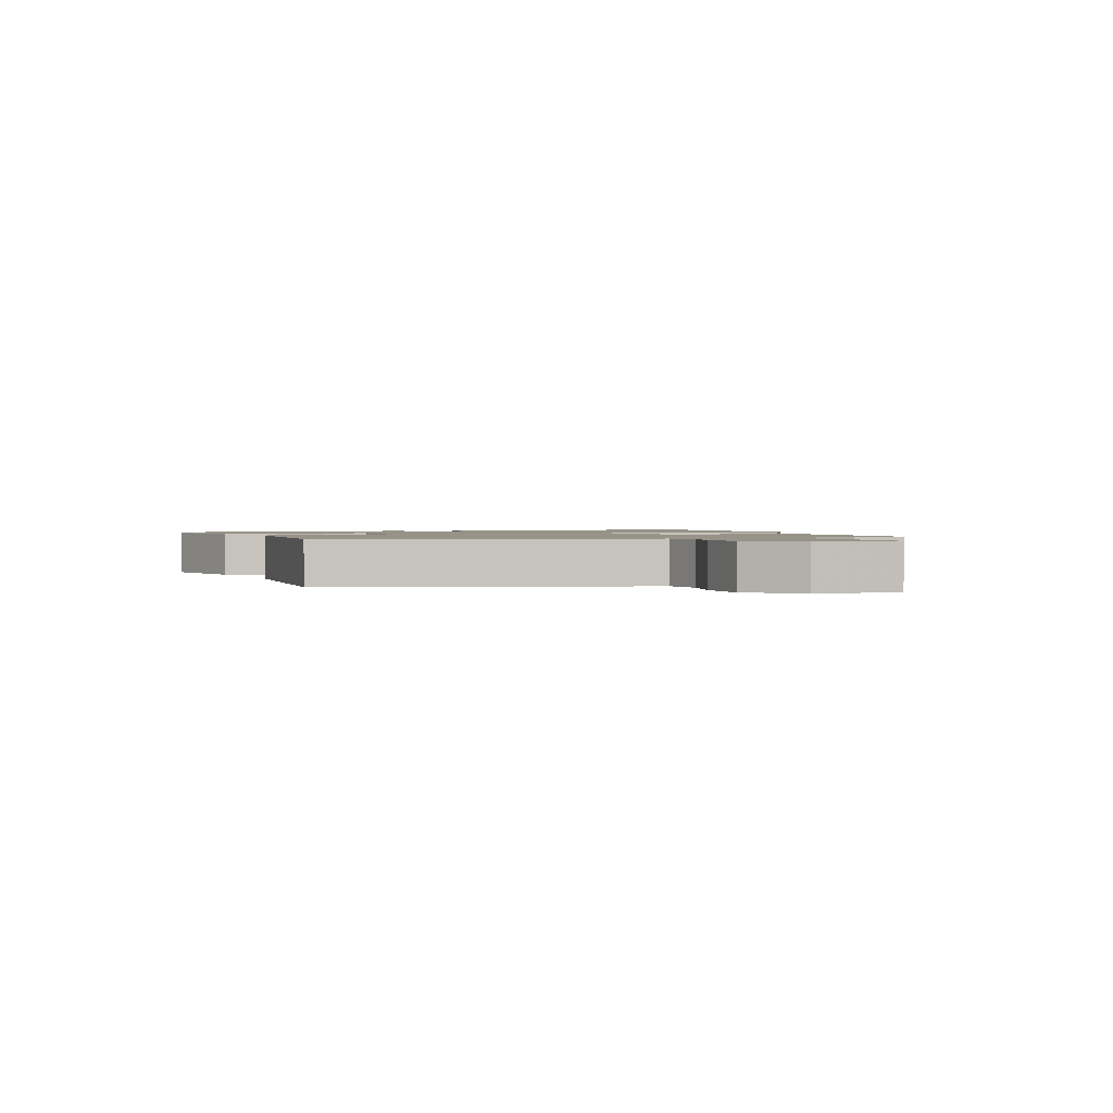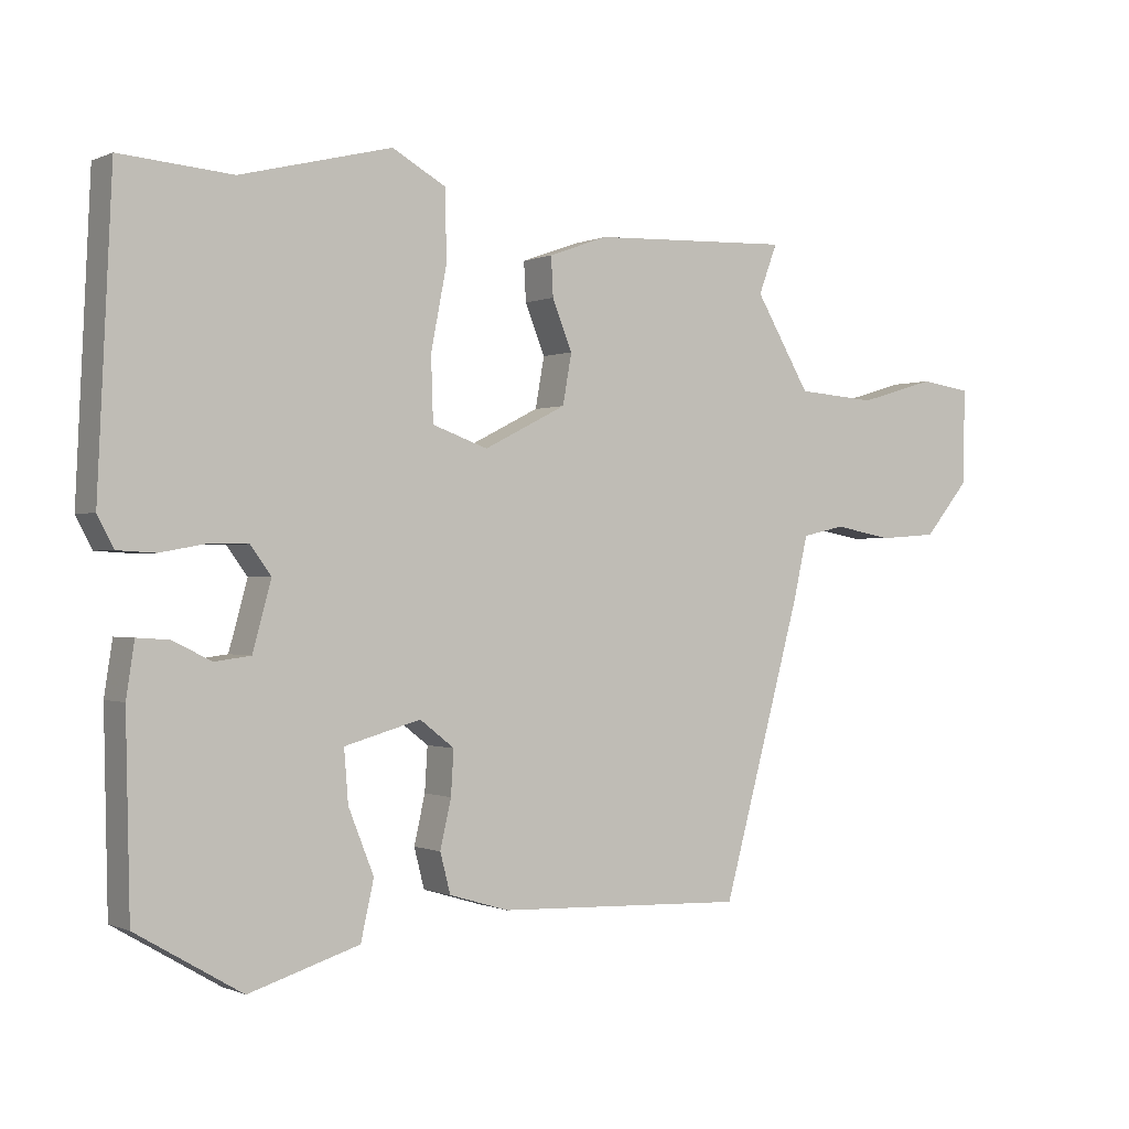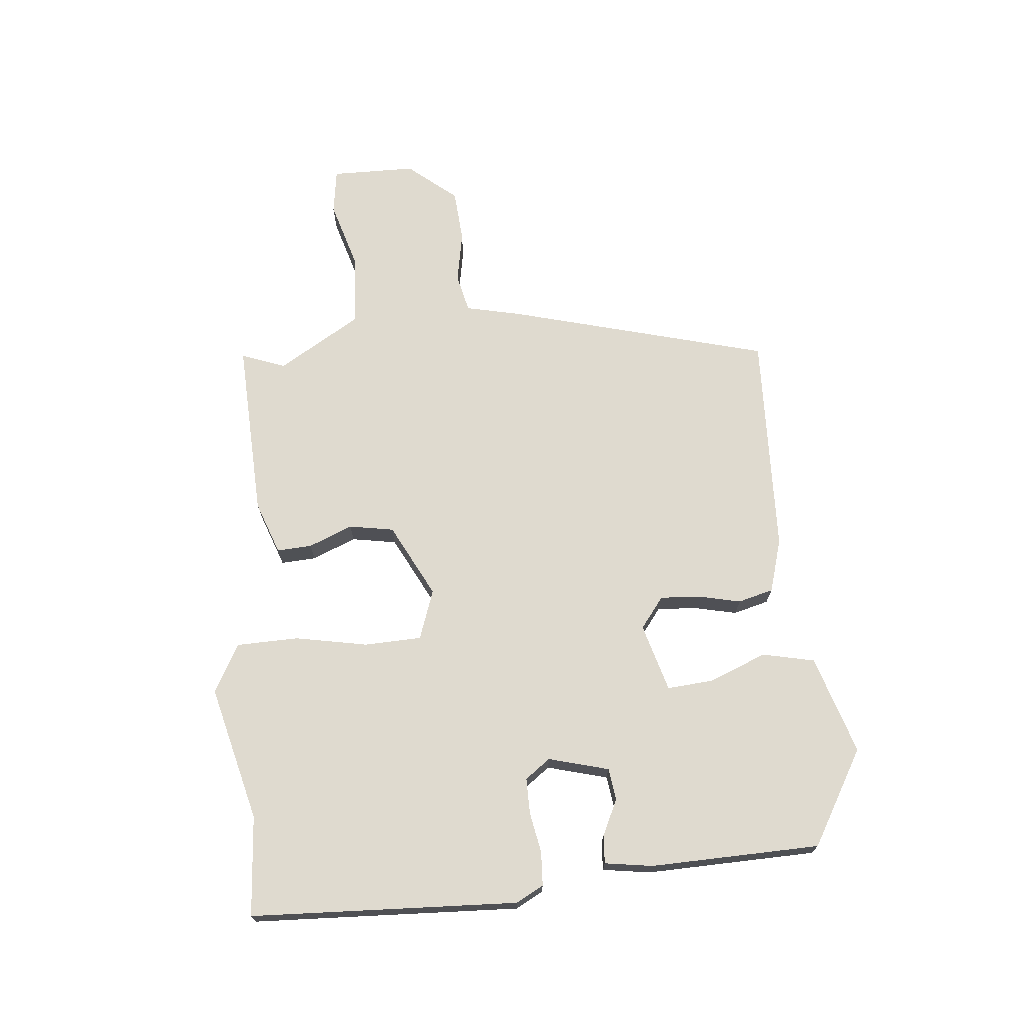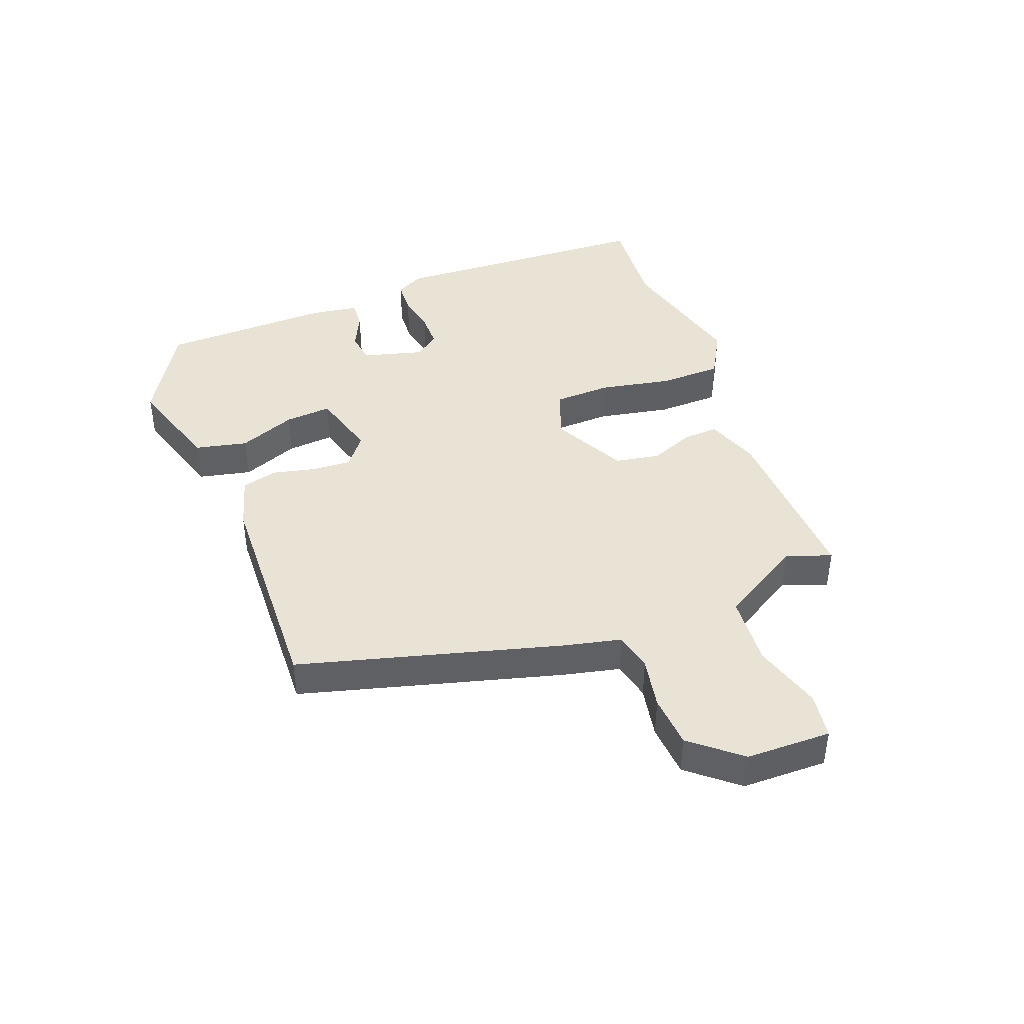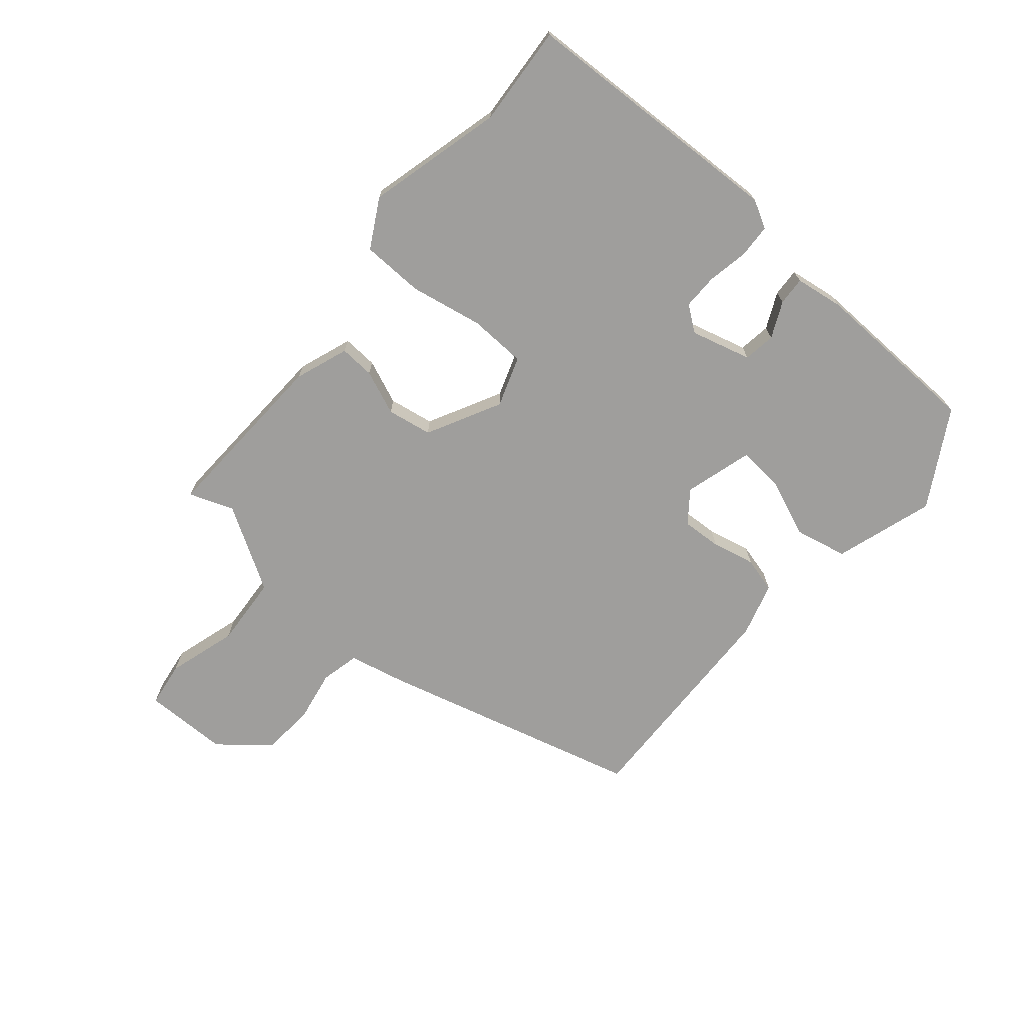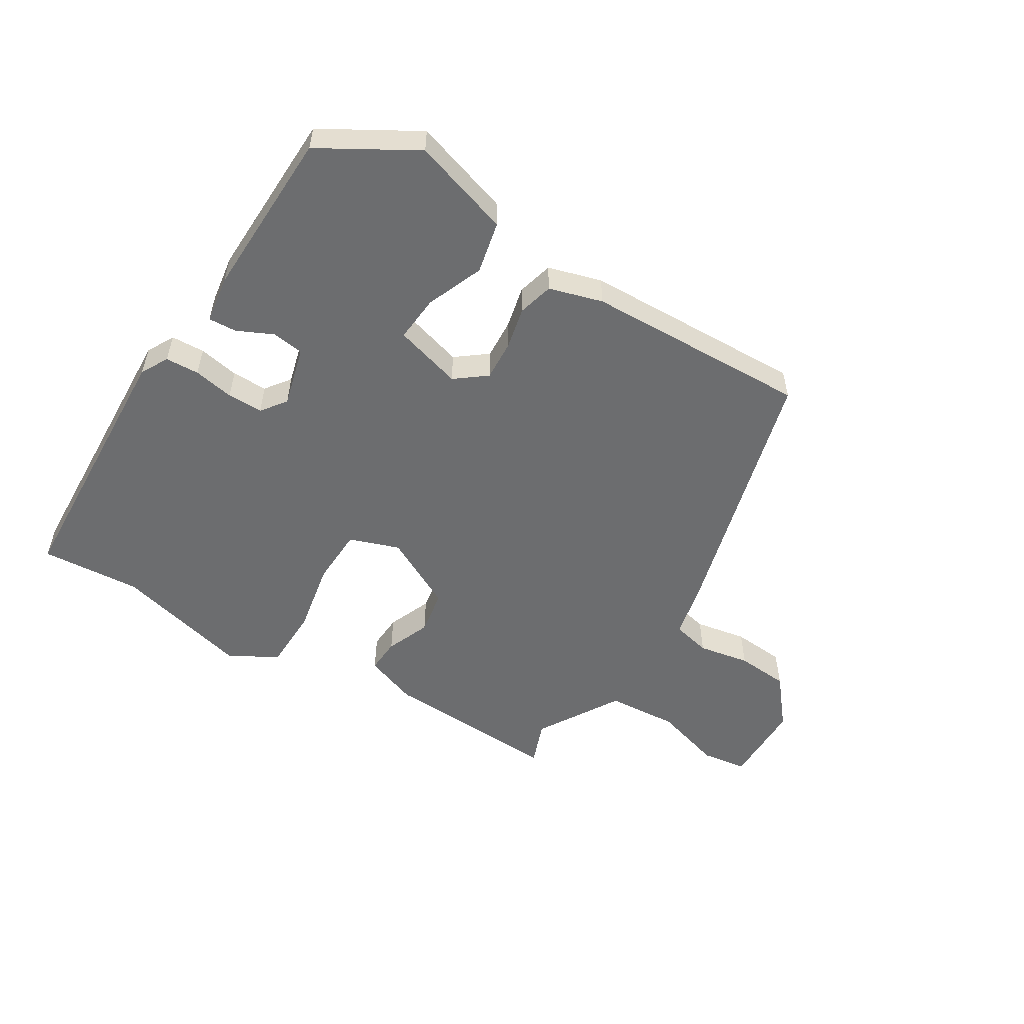
<metadata>
{"format":"obj","ext":"obj","renderer":"f3d","projection":"perspective","resolution":1024,"background":"white","views":[{"elev":1.4,"azim":-108.9,"up":"+Y"},{"elev":-0.4,"azim":147.5,"up":"+Z"},{"elev":70.6,"azim":84.4,"up":"+Y"},{"elev":42.2,"azim":-110.9,"up":"+Y"},{"elev":-71.0,"azim":49.3,"up":"+Y"},{"elev":-53.9,"azim":148.1,"up":"+Y"}]}
</metadata>
<code>
v -0.407 0.07 -0.468
v -0.523 0.07 -0.044
v -0.544 0.07 0.048
v -0.607 0.07 0.062
v -0.691 0.07 0.046
v -0.777 0.07 0.052
v -0.843 0.07 0.131
v -0.845 0.07 0.269
v -0.771 0.07 0.28
v -0.658 0.07 0.247
v -0.542 0.07 0.256
v -0.462 0.07 0.391
v -0.489 0.07 0.463
v -0.198 0.07 0.452
v -0.111 0.07 0.421
v -0.114 0.07 0.364
v -0.143 0.07 0.292
v -0.13 0.07 0.219
v -0.01 0.07 0.158
v 0.071 0.07 0.187
v 0.074 0.07 0.28
v 0.051 0.07 0.398
v 0.053 0.07 0.499
v 0.131 0.07 0.543
v 0.352 0.07 0.488
v 0.515 0.07 0.501
v 0.536 0.07 0.065
v 0.512 0.07 0.02
v 0.457 0.07 0.017
v 0.391 0.07 0.029
v 0.333 0.07 0.029
v 0.303 0.07 -0.012
v 0.33 0.07 -0.11
v 0.382 0.07 -0.117
v 0.44 0.07 -0.089
v 0.486 0.07 -0.086
v 0.498 0.07 -0.164
v 0.492 0.07 -0.441
v 0.338 0.07 -0.532
v 0.177 0.07 -0.482
v 0.158 0.07 -0.397
v 0.195 0.07 -0.304
v 0.201 0.07 -0.228
v 0.09 0.07 -0.197
v 0.04 0.07 -0.236
v 0.044 0.07 -0.3
v 0.06 0.07 -0.37
v 0.045 0.07 -0.428
v -0.042 0.07 -0.454
v -0.407 0 -0.468
v -0.523 0 -0.044
v -0.544 0 0.048
v -0.607 0 0.062
v -0.691 0 0.046
v -0.777 0 0.052
v -0.843 0 0.131
v -0.845 0 0.269
v -0.771 0 0.28
v -0.658 0 0.247
v -0.542 0 0.256
v -0.462 0 0.391
v -0.489 0 0.463
v -0.198 0 0.452
v -0.111 0 0.421
v -0.114 0 0.364
v -0.143 0 0.292
v -0.13 0 0.219
v -0.01 0 0.158
v 0.071 0 0.187
v 0.074 0 0.28
v 0.051 0 0.398
v 0.053 0 0.499
v 0.131 0 0.543
v 0.352 0 0.488
v 0.515 0 0.501
v 0.536 0 0.065
v 0.512 0 0.02
v 0.457 0 0.017
v 0.391 0 0.029
v 0.333 0 0.029
v 0.303 0 -0.012
v 0.33 0 -0.11
v 0.382 0 -0.117
v 0.44 0 -0.089
v 0.486 0 -0.086
v 0.498 0 -0.164
v 0.492 0 -0.441
v 0.338 0 -0.532
v 0.177 0 -0.482
v 0.158 0 -0.397
v 0.195 0 -0.304
v 0.201 0 -0.228
v 0.09 0 -0.197
v 0.04 0 -0.236
v 0.044 0 -0.3
v 0.06 0 -0.37
v 0.045 0 -0.428
v -0.042 0 -0.454
f 1 2 3
f 49 1 3
f 48 49 3
f 47 48 3
f 46 47 3
f 45 46 3
f 44 45 3
f 43 44 3
f 40 41 42
f 39 40 42
f 38 39 42
f 37 38 42
f 36 37 42
f 35 36 42
f 34 35 42
f 33 34 42 43
f 32 33 43 3
f 28 29 30
f 27 28 30
f 26 27 30
f 25 26 30
f 25 30 31
f 24 25 31
f 23 24 31
f 22 23 31
f 21 22 31
f 20 21 31 32
f 15 16 17
f 14 15 17
f 13 14 17
f 12 13 17
f 11 12 17 18
f 10 11 18 19
f 8 9 10
f 7 8 10
f 6 7 10
f 5 6 10
f 4 5 10
f 3 4 10 19
f 19 20 32
f 3 19 32
f 52 51 50
f 52 50 98
f 52 98 97
f 52 97 96
f 52 96 95
f 52 95 94
f 52 94 93
f 52 93 92
f 91 90 89
f 91 89 88
f 91 88 87
f 91 87 86
f 91 86 85
f 91 85 84
f 91 84 83
f 92 91 83 82
f 52 92 82 81
f 79 78 77
f 79 77 76
f 79 76 75
f 79 75 74
f 80 79 74
f 80 74 73
f 80 73 72
f 80 72 71
f 80 71 70
f 81 80 70 69
f 66 65 64
f 66 64 63
f 66 63 62
f 66 62 61
f 67 66 61 60
f 68 67 60 59
f 59 58 57
f 59 57 56
f 59 56 55
f 59 55 54
f 59 54 53
f 68 59 53 52
f 81 69 68
f 81 68 52
f 1 50 51 2
f 2 51 52 3
f 3 52 53 4
f 4 53 54 5
f 5 54 55 6
f 6 55 56 7
f 7 56 57 8
f 8 57 58 9
f 9 58 59 10
f 10 59 60 11
f 11 60 61 12
f 12 61 62 13
f 13 62 63 14
f 14 63 64 15
f 15 64 65 16
f 16 65 66 17
f 17 66 67 18
f 18 67 68 19
f 19 68 69 20
f 20 69 70 21
f 21 70 71 22
f 22 71 72 23
f 23 72 73 24
f 24 73 74 25
f 25 74 75 26
f 26 75 76 27
f 27 76 77 28
f 28 77 78 29
f 29 78 79 30
f 30 79 80 31
f 31 80 81 32
f 32 81 82 33
f 33 82 83 34
f 34 83 84 35
f 35 84 85 36
f 36 85 86 37
f 37 86 87 38
f 38 87 88 39
f 39 88 89 40
f 40 89 90 41
f 41 90 91 42
f 42 91 92 43
f 43 92 93 44
f 44 93 94 45
f 45 94 95 46
f 46 95 96 47
f 47 96 97 48
f 48 97 98 49
f 49 98 50 1

</code>
